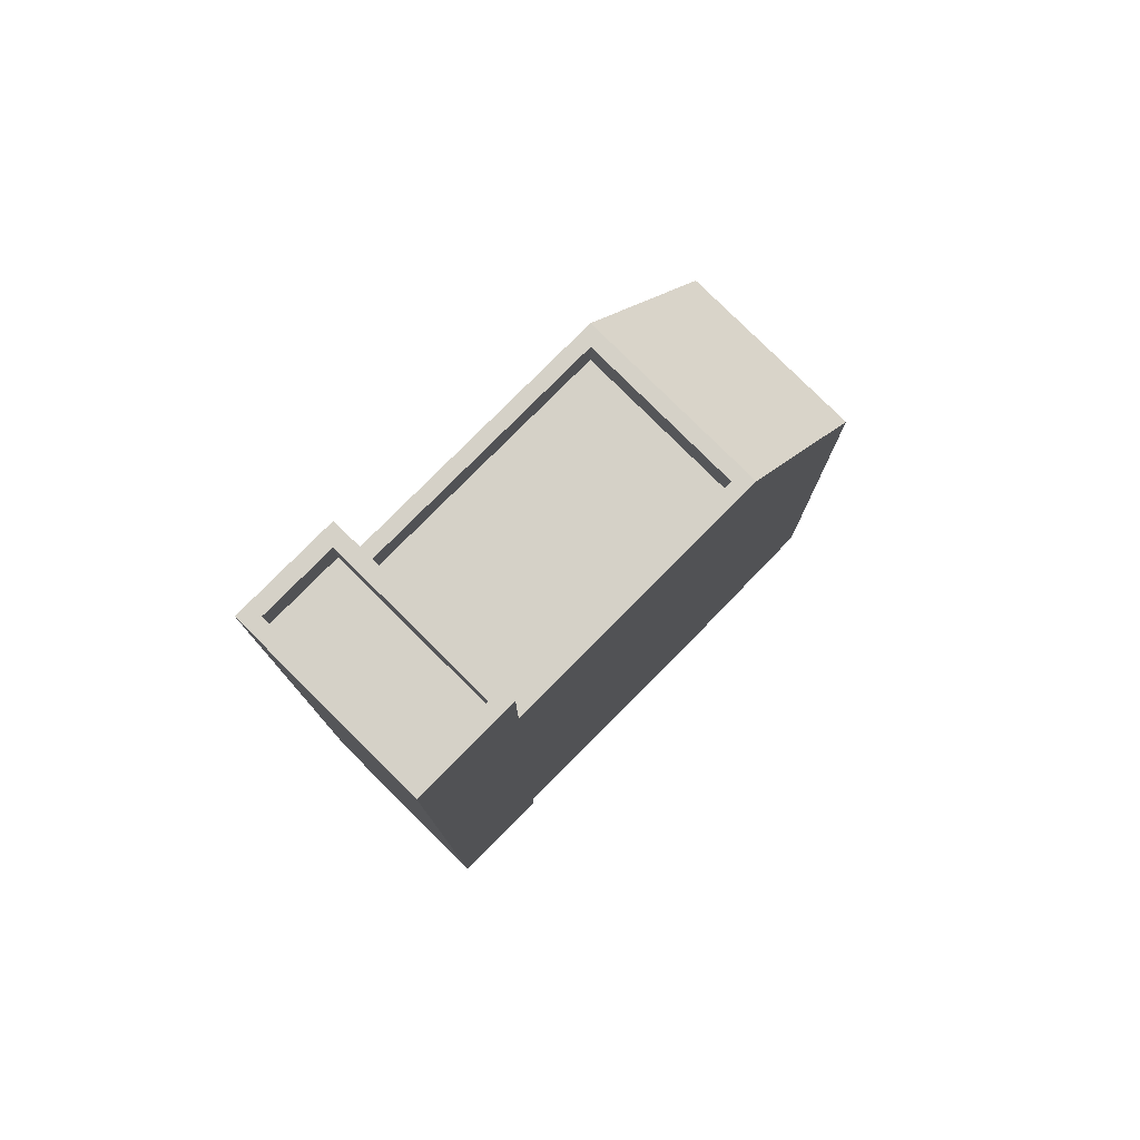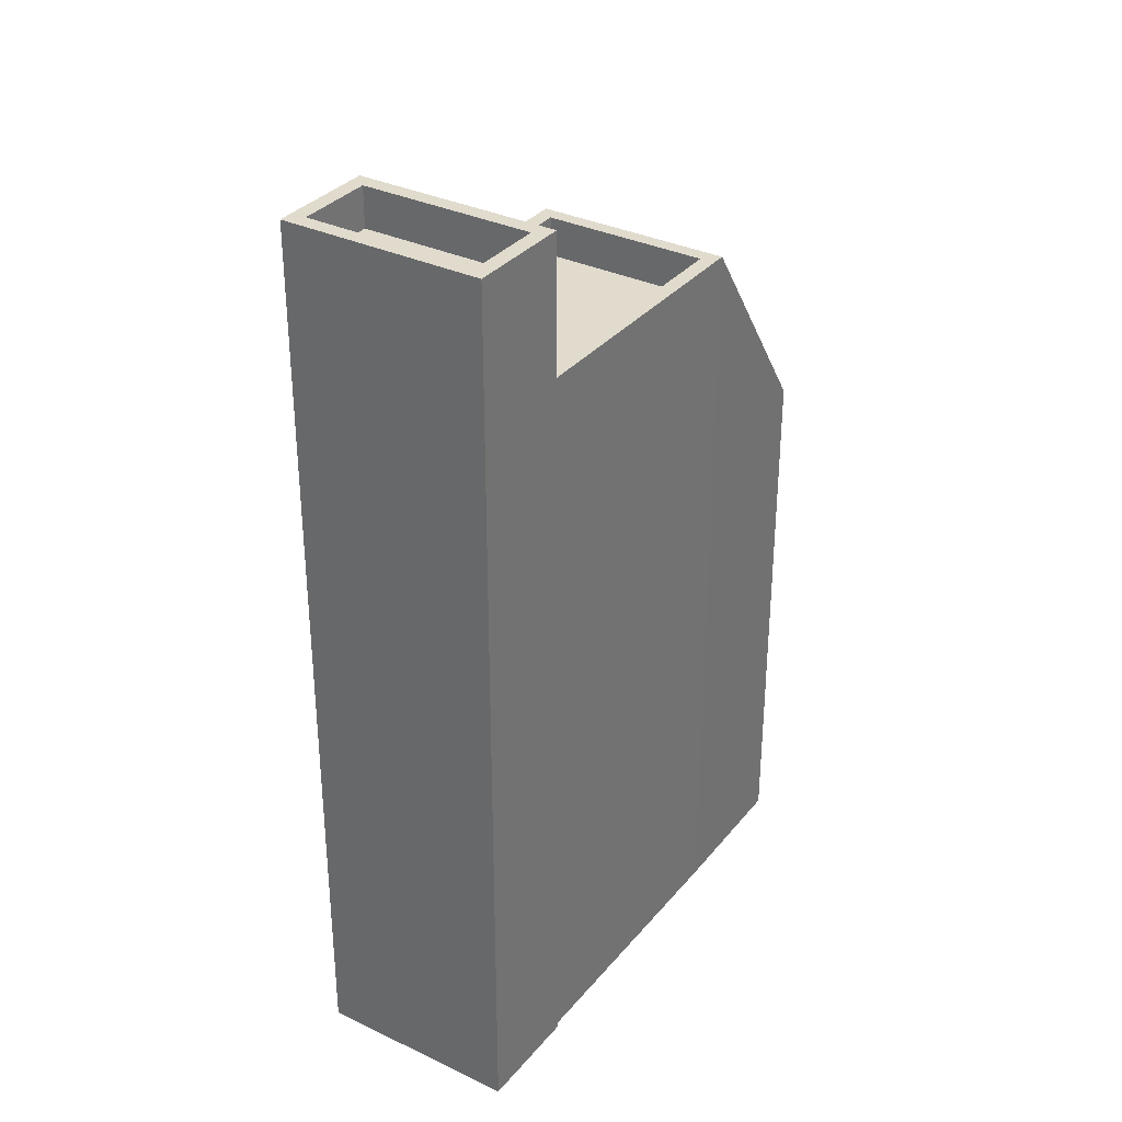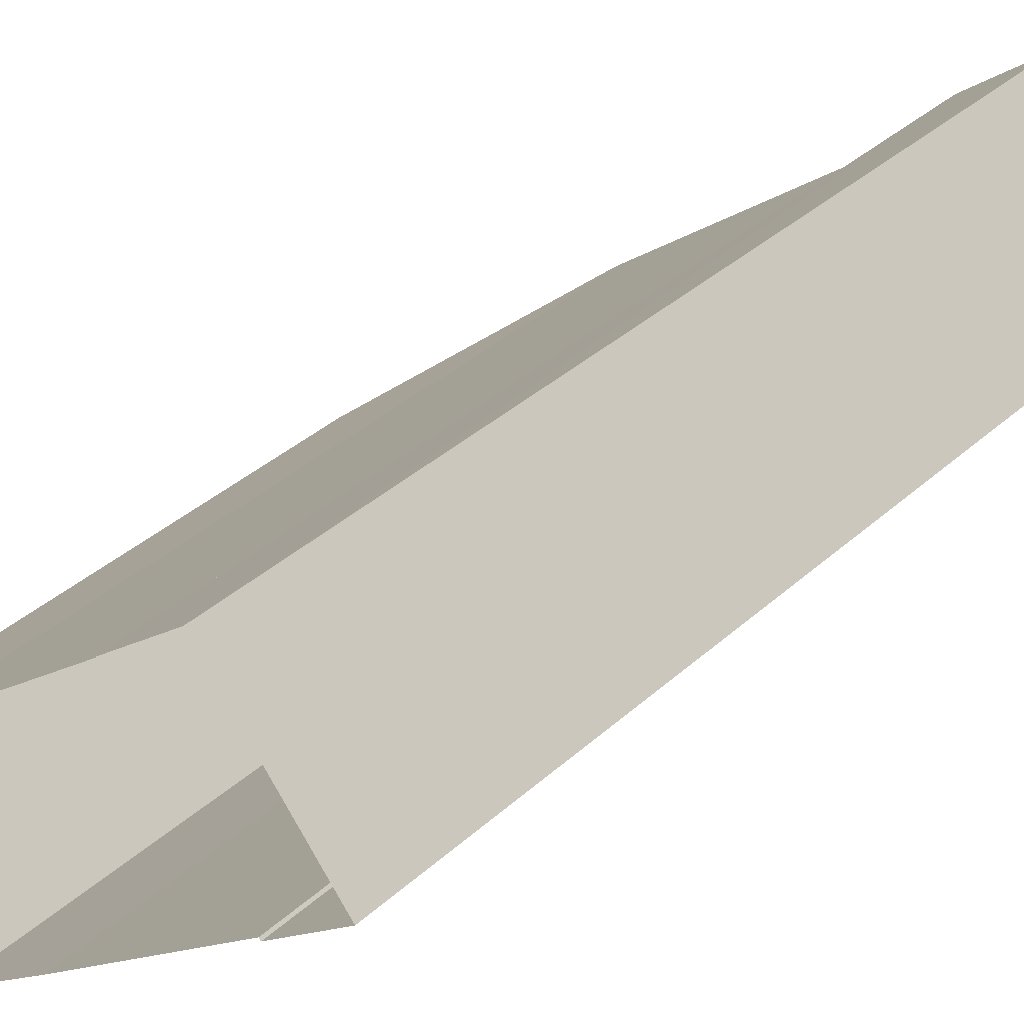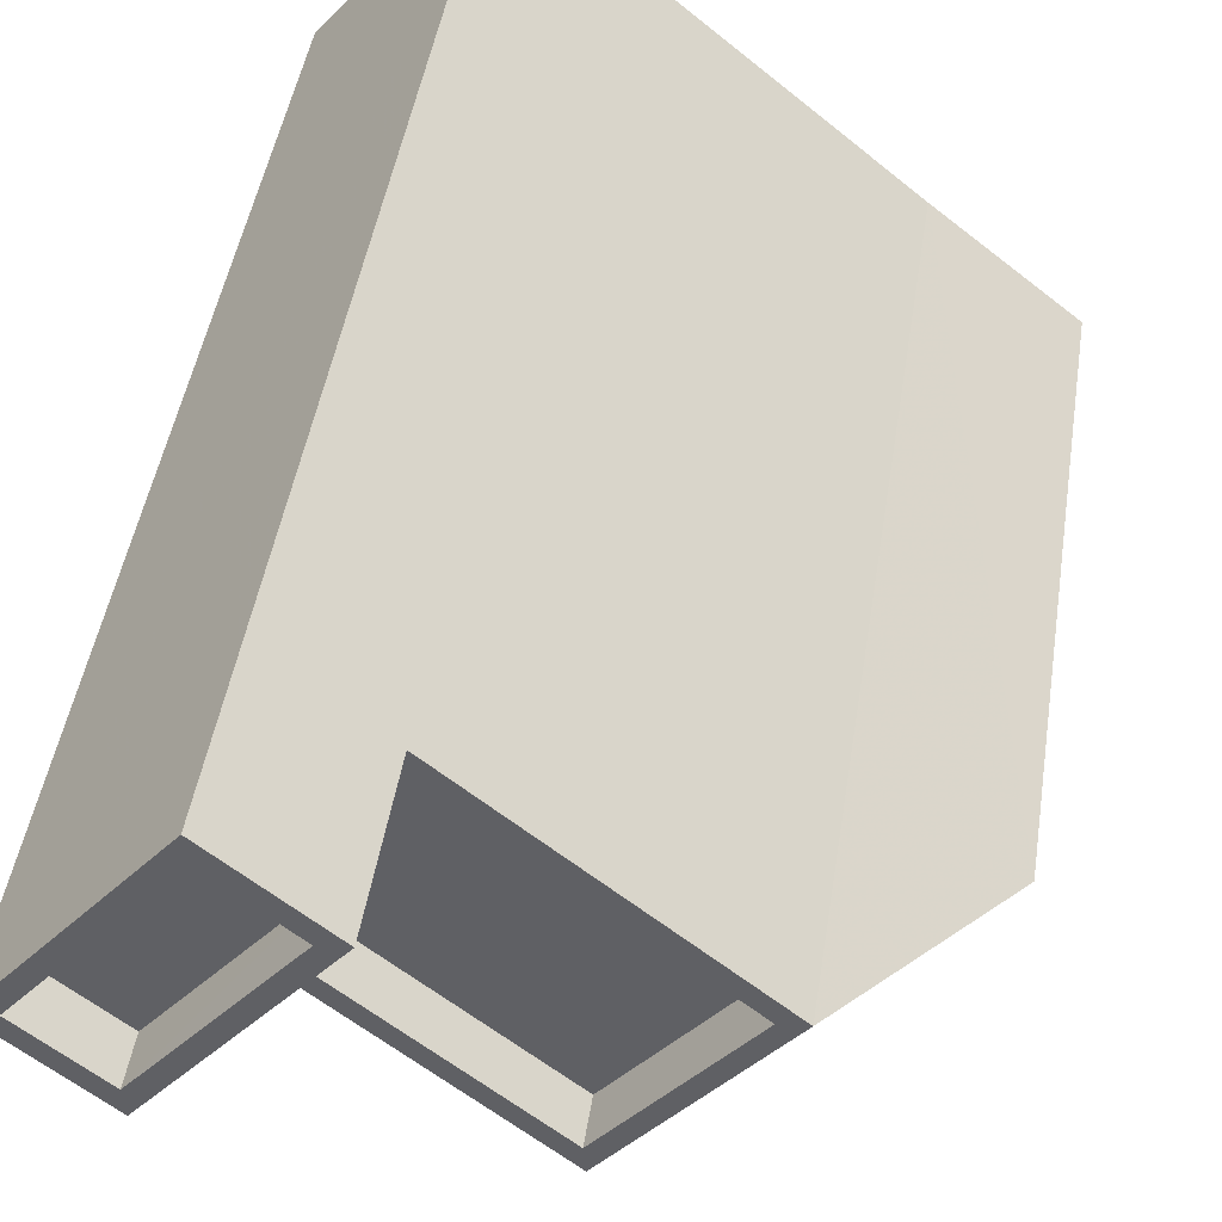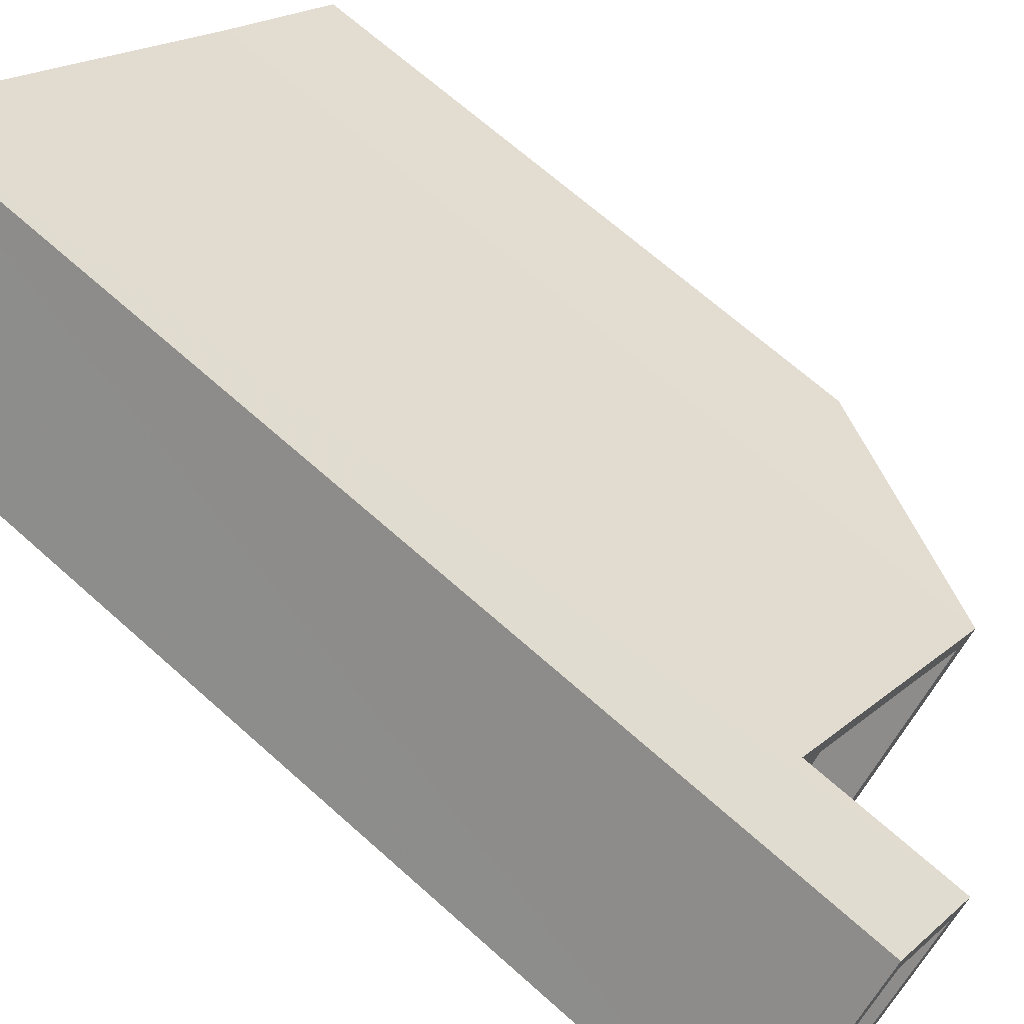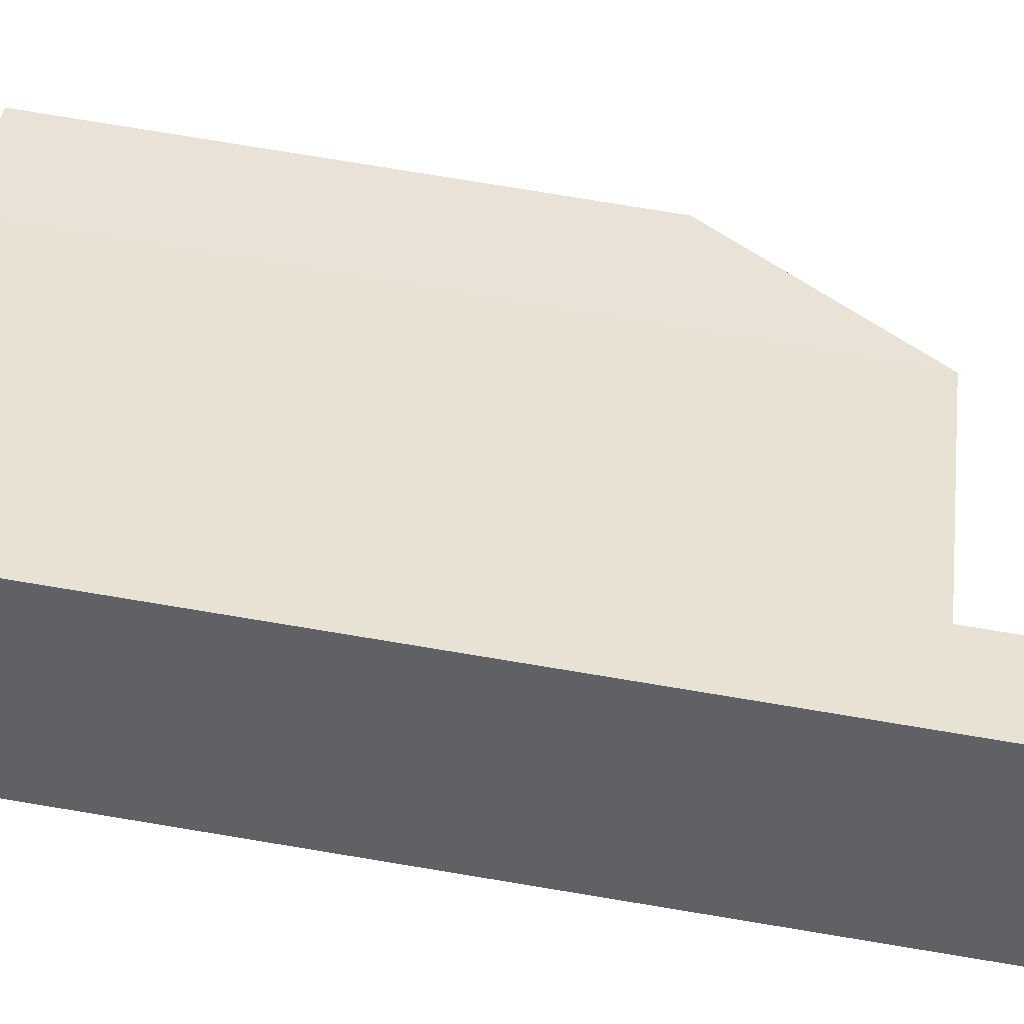
<metadata>
{"format":"obj","ext":"obj","renderer":"f3d","projection":"perspective","resolution":1024,"background":"white","views":[{"elev":79.2,"azim":-85.1,"up":"+Z"},{"elev":33.2,"azim":-96.7,"up":"+Z"},{"elev":37.6,"azim":-138.6,"up":"+Y"},{"elev":43.3,"azim":8.4,"up":"+Y"},{"elev":66.1,"azim":-47.8,"up":"+Y"},{"elev":79.1,"azim":-80.7,"up":"+Y"}]}
</metadata>
<code>
v -5725 -3.644e+04 2.073
v -5727 -3.644e+04 2.072
v -5727 -3.644e+04 2.074
v -5732 -3.644e+04 2.075
v -5733 -3.643e+04 2.076
v -5731 -3.644e+04 2.075
v -5734 -3.644e+04 2.075
v -5736 -3.644e+04 2.075
v -5730 -3.644e+04 2.073
v -5734 -3.644e+04 2.075
v -5729 -3.644e+04 17.25
v -5727 -3.644e+04 12.99
v -5725 -3.644e+04 12.99
v -5727 -3.644e+04 17.25
v -5730 -3.644e+04 17.25
v -5734 -3.644e+04 17.25
v -5730 -3.644e+04 17.25
v -5730 -3.644e+04 17.25
v -5734 -3.644e+04 17.25
v -5732 -3.644e+04 17.25
v -5732 -3.644e+04 17.25
v -5728 -3.644e+04 17.25
v -5732 -3.644e+04 17.25
v -5727 -3.644e+04 17.25
v -5730 -3.644e+04 16.45
v -5728 -3.644e+04 16.45
v -5732 -3.644e+04 16.45
v -5734 -3.644e+04 16.45
v -5732 -3.644e+04 16.45
v -5732 -3.644e+04 20.04
v -5734 -3.644e+04 20.04
v -5731 -3.644e+04 20.04
v -5734 -3.644e+04 20.04
v -5733 -3.644e+04 19.24
v -5734 -3.644e+04 19.24
v -5732 -3.644e+04 19.24
v -5735 -3.644e+04 19.24
v -5733 -3.643e+04 20.04
v -5736 -3.644e+04 20.04
v -5735 -3.644e+04 20.04
v -5733 -3.644e+04 20.04
f 1 2 3
f 4 5 6
f 7 8 5
f 2 9 3
f 7 10 8
f 3 9 4
f 9 7 4
f 5 4 7
f 11 12 13
f 13 14 11
f 15 12 11
f 16 17 18
f 16 19 20
f 21 22 23
f 17 11 18
f 22 11 24
f 23 22 24
f 18 11 22
f 19 16 18
f 25 26 27
f 25 27 28
f 26 29 27
f 30 31 32
f 30 33 31
f 34 35 36
f 34 37 35
f 32 38 30
f 39 31 40
f 38 39 40
f 40 31 33
f 30 38 41
f 40 41 38
f 13 2 1
f 13 12 2
f 9 2 12
f 12 15 17
f 9 12 17
f 3 13 1
f 3 14 13
f 11 17 15
f 7 9 17
f 16 7 17
f 3 4 14
f 14 23 24
f 14 4 23
f 11 14 24
f 18 26 25
f 18 22 26
f 18 25 28
f 19 18 28
f 27 19 28
f 27 20 19
f 29 26 22
f 21 29 22
f 7 16 10
f 16 31 10
f 31 20 32
f 6 23 4
f 32 23 6
f 20 27 29
f 20 31 16
f 29 21 20
f 21 23 32
f 32 20 21
f 31 39 8
f 10 31 8
f 39 5 8
f 39 38 5
f 5 32 6
f 5 38 32
f 30 34 36
f 30 41 34
f 33 36 35
f 33 30 36
f 33 35 37
f 40 33 37
f 40 37 34
f 41 40 34

</code>
